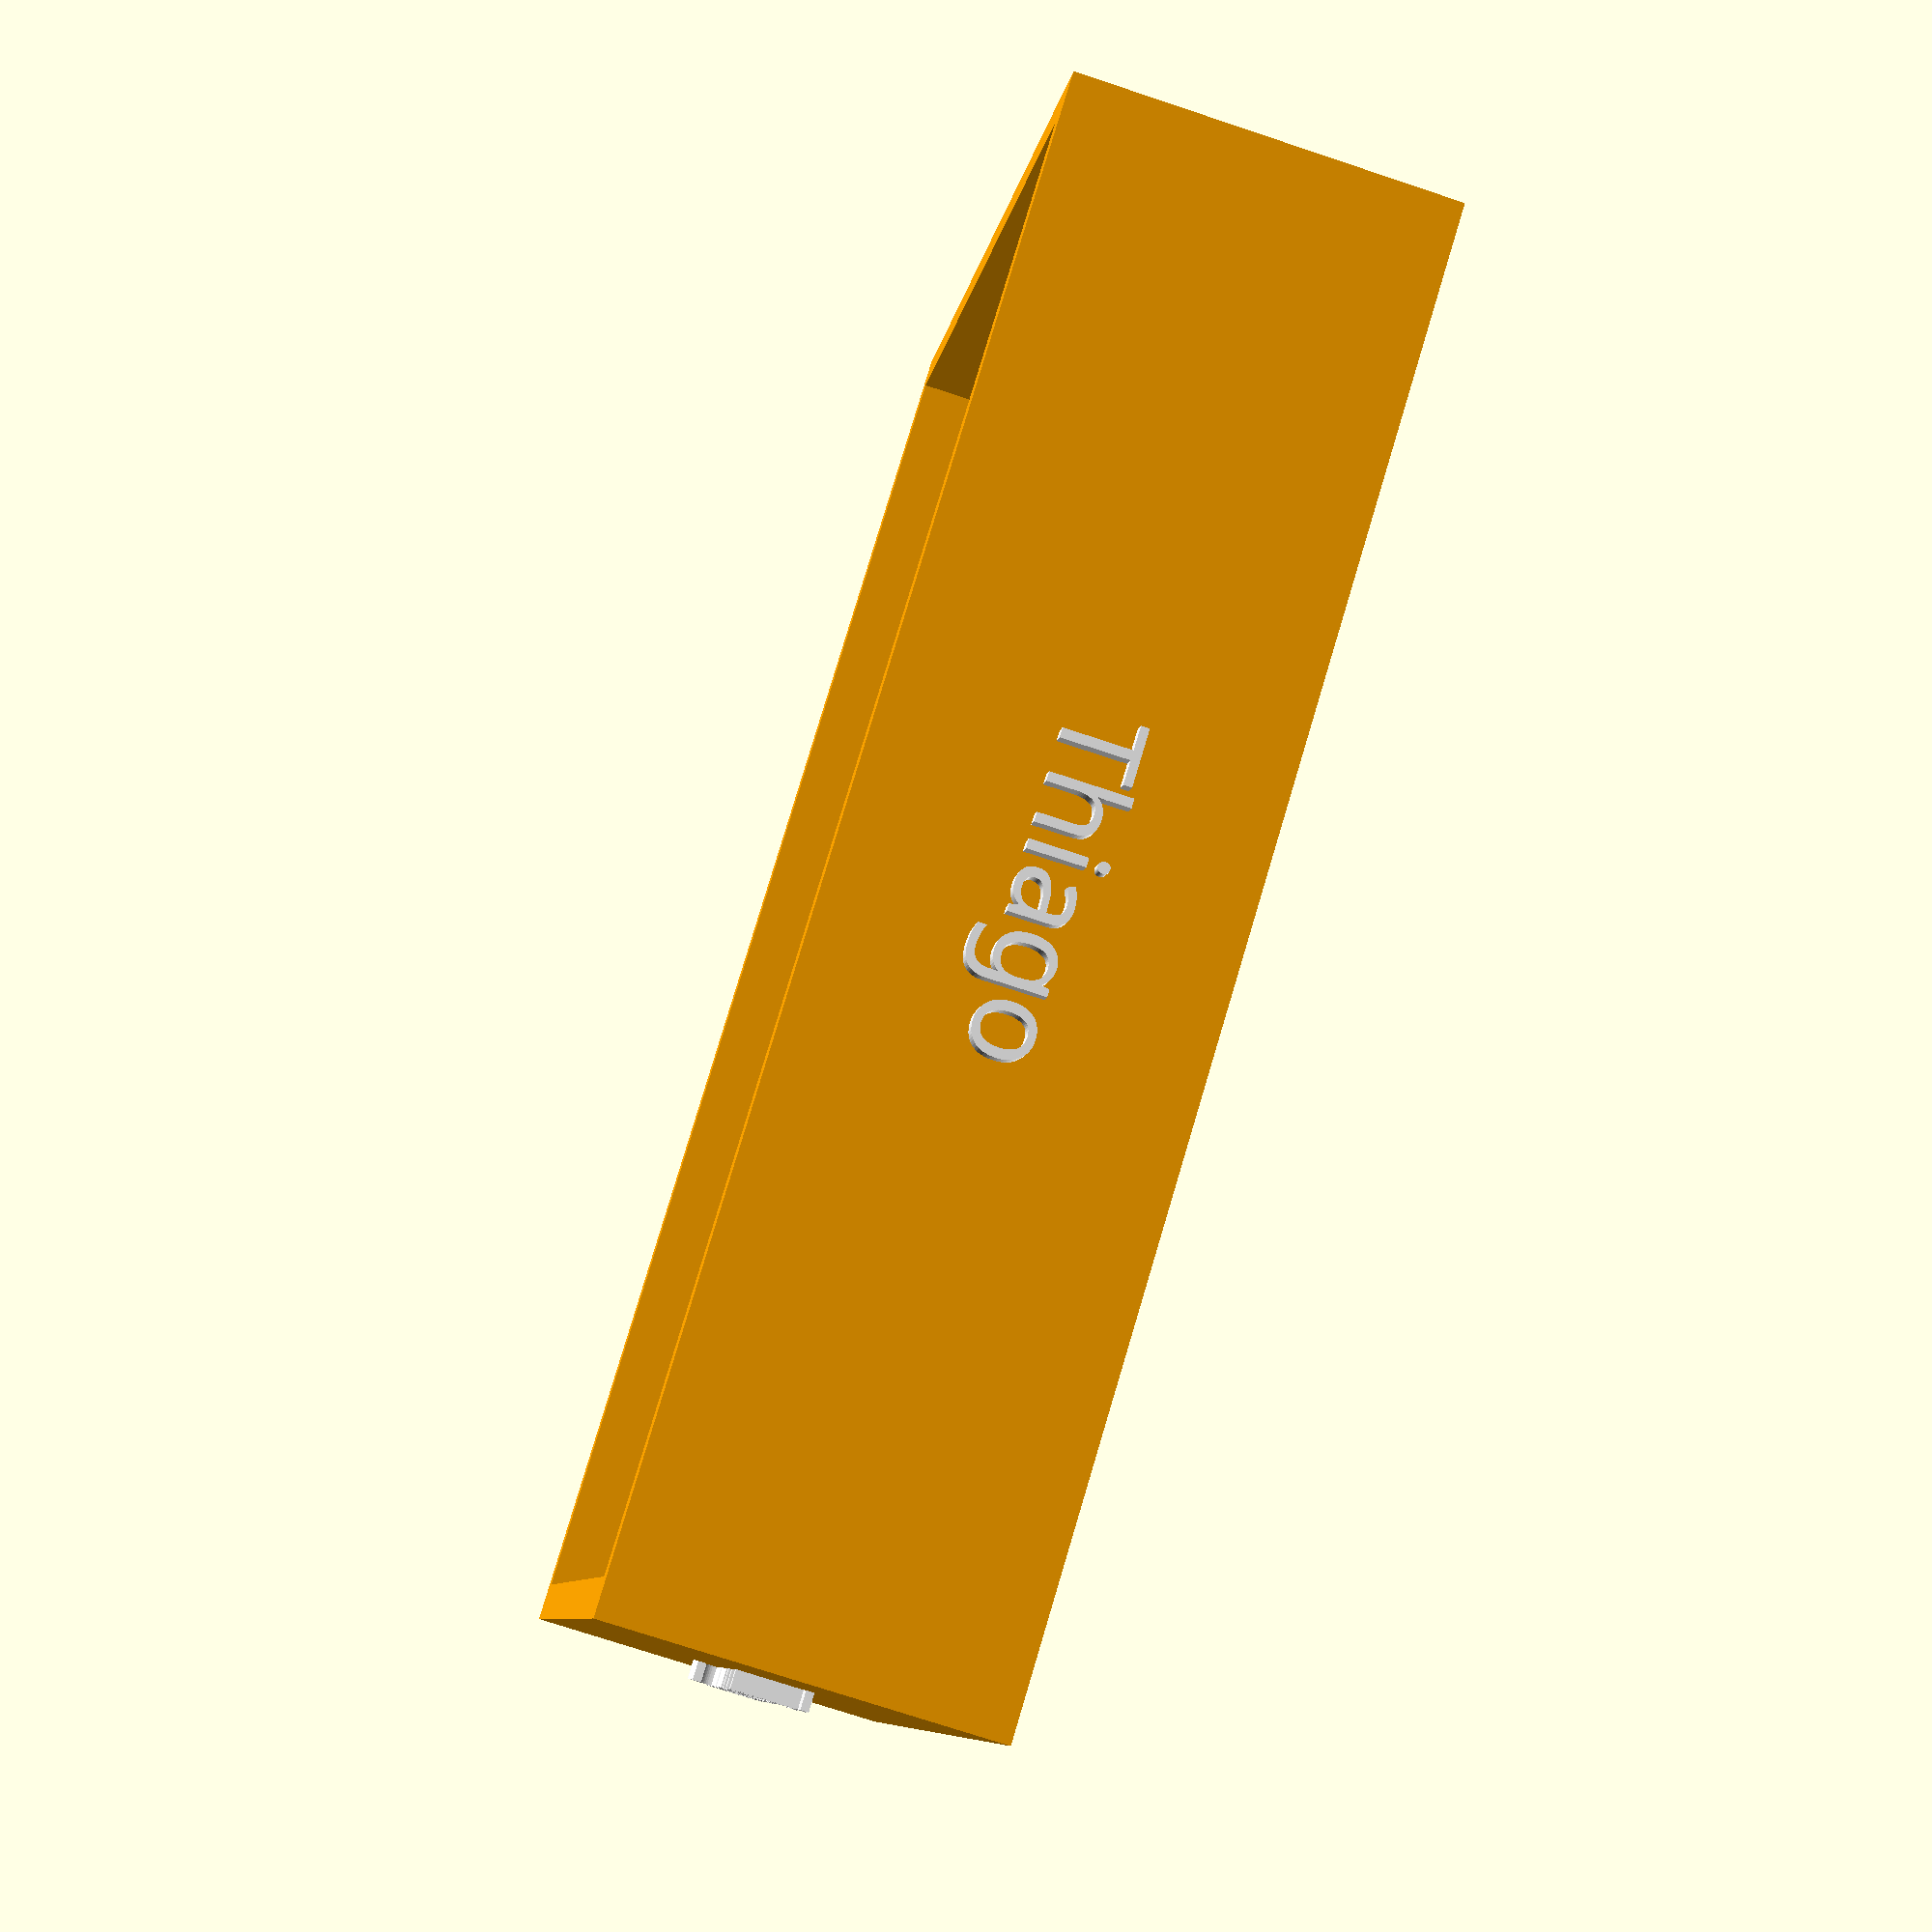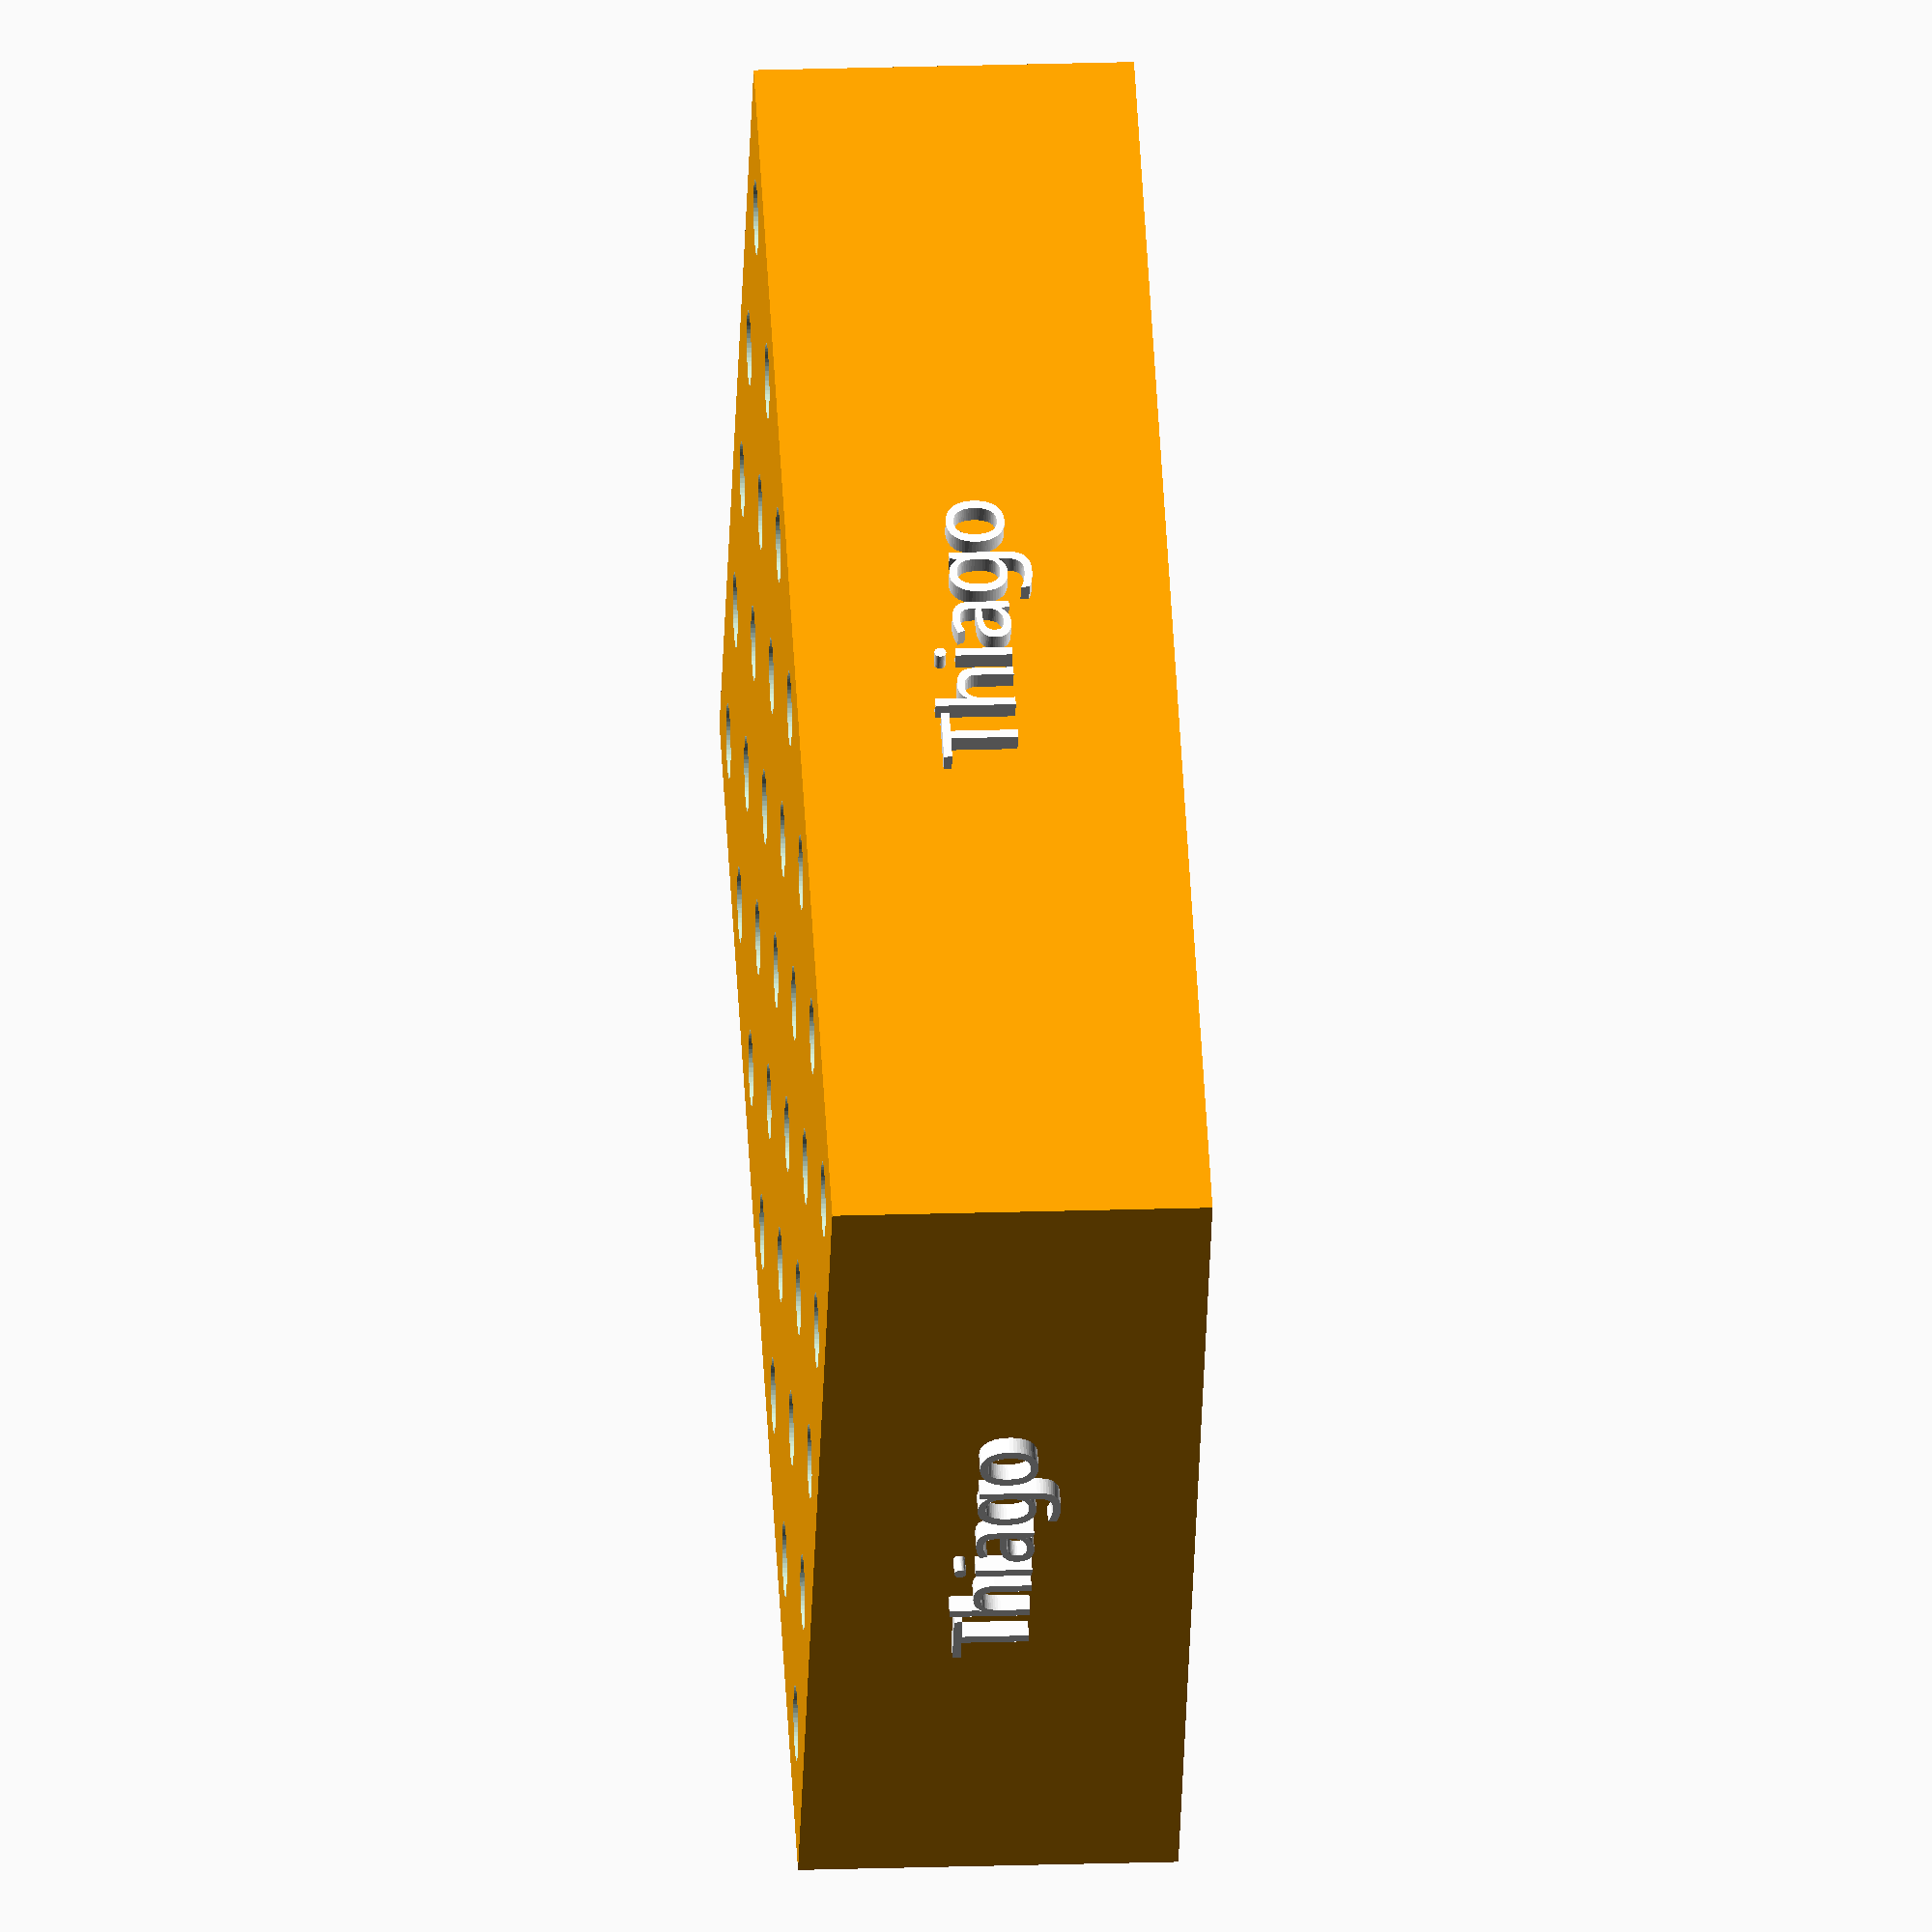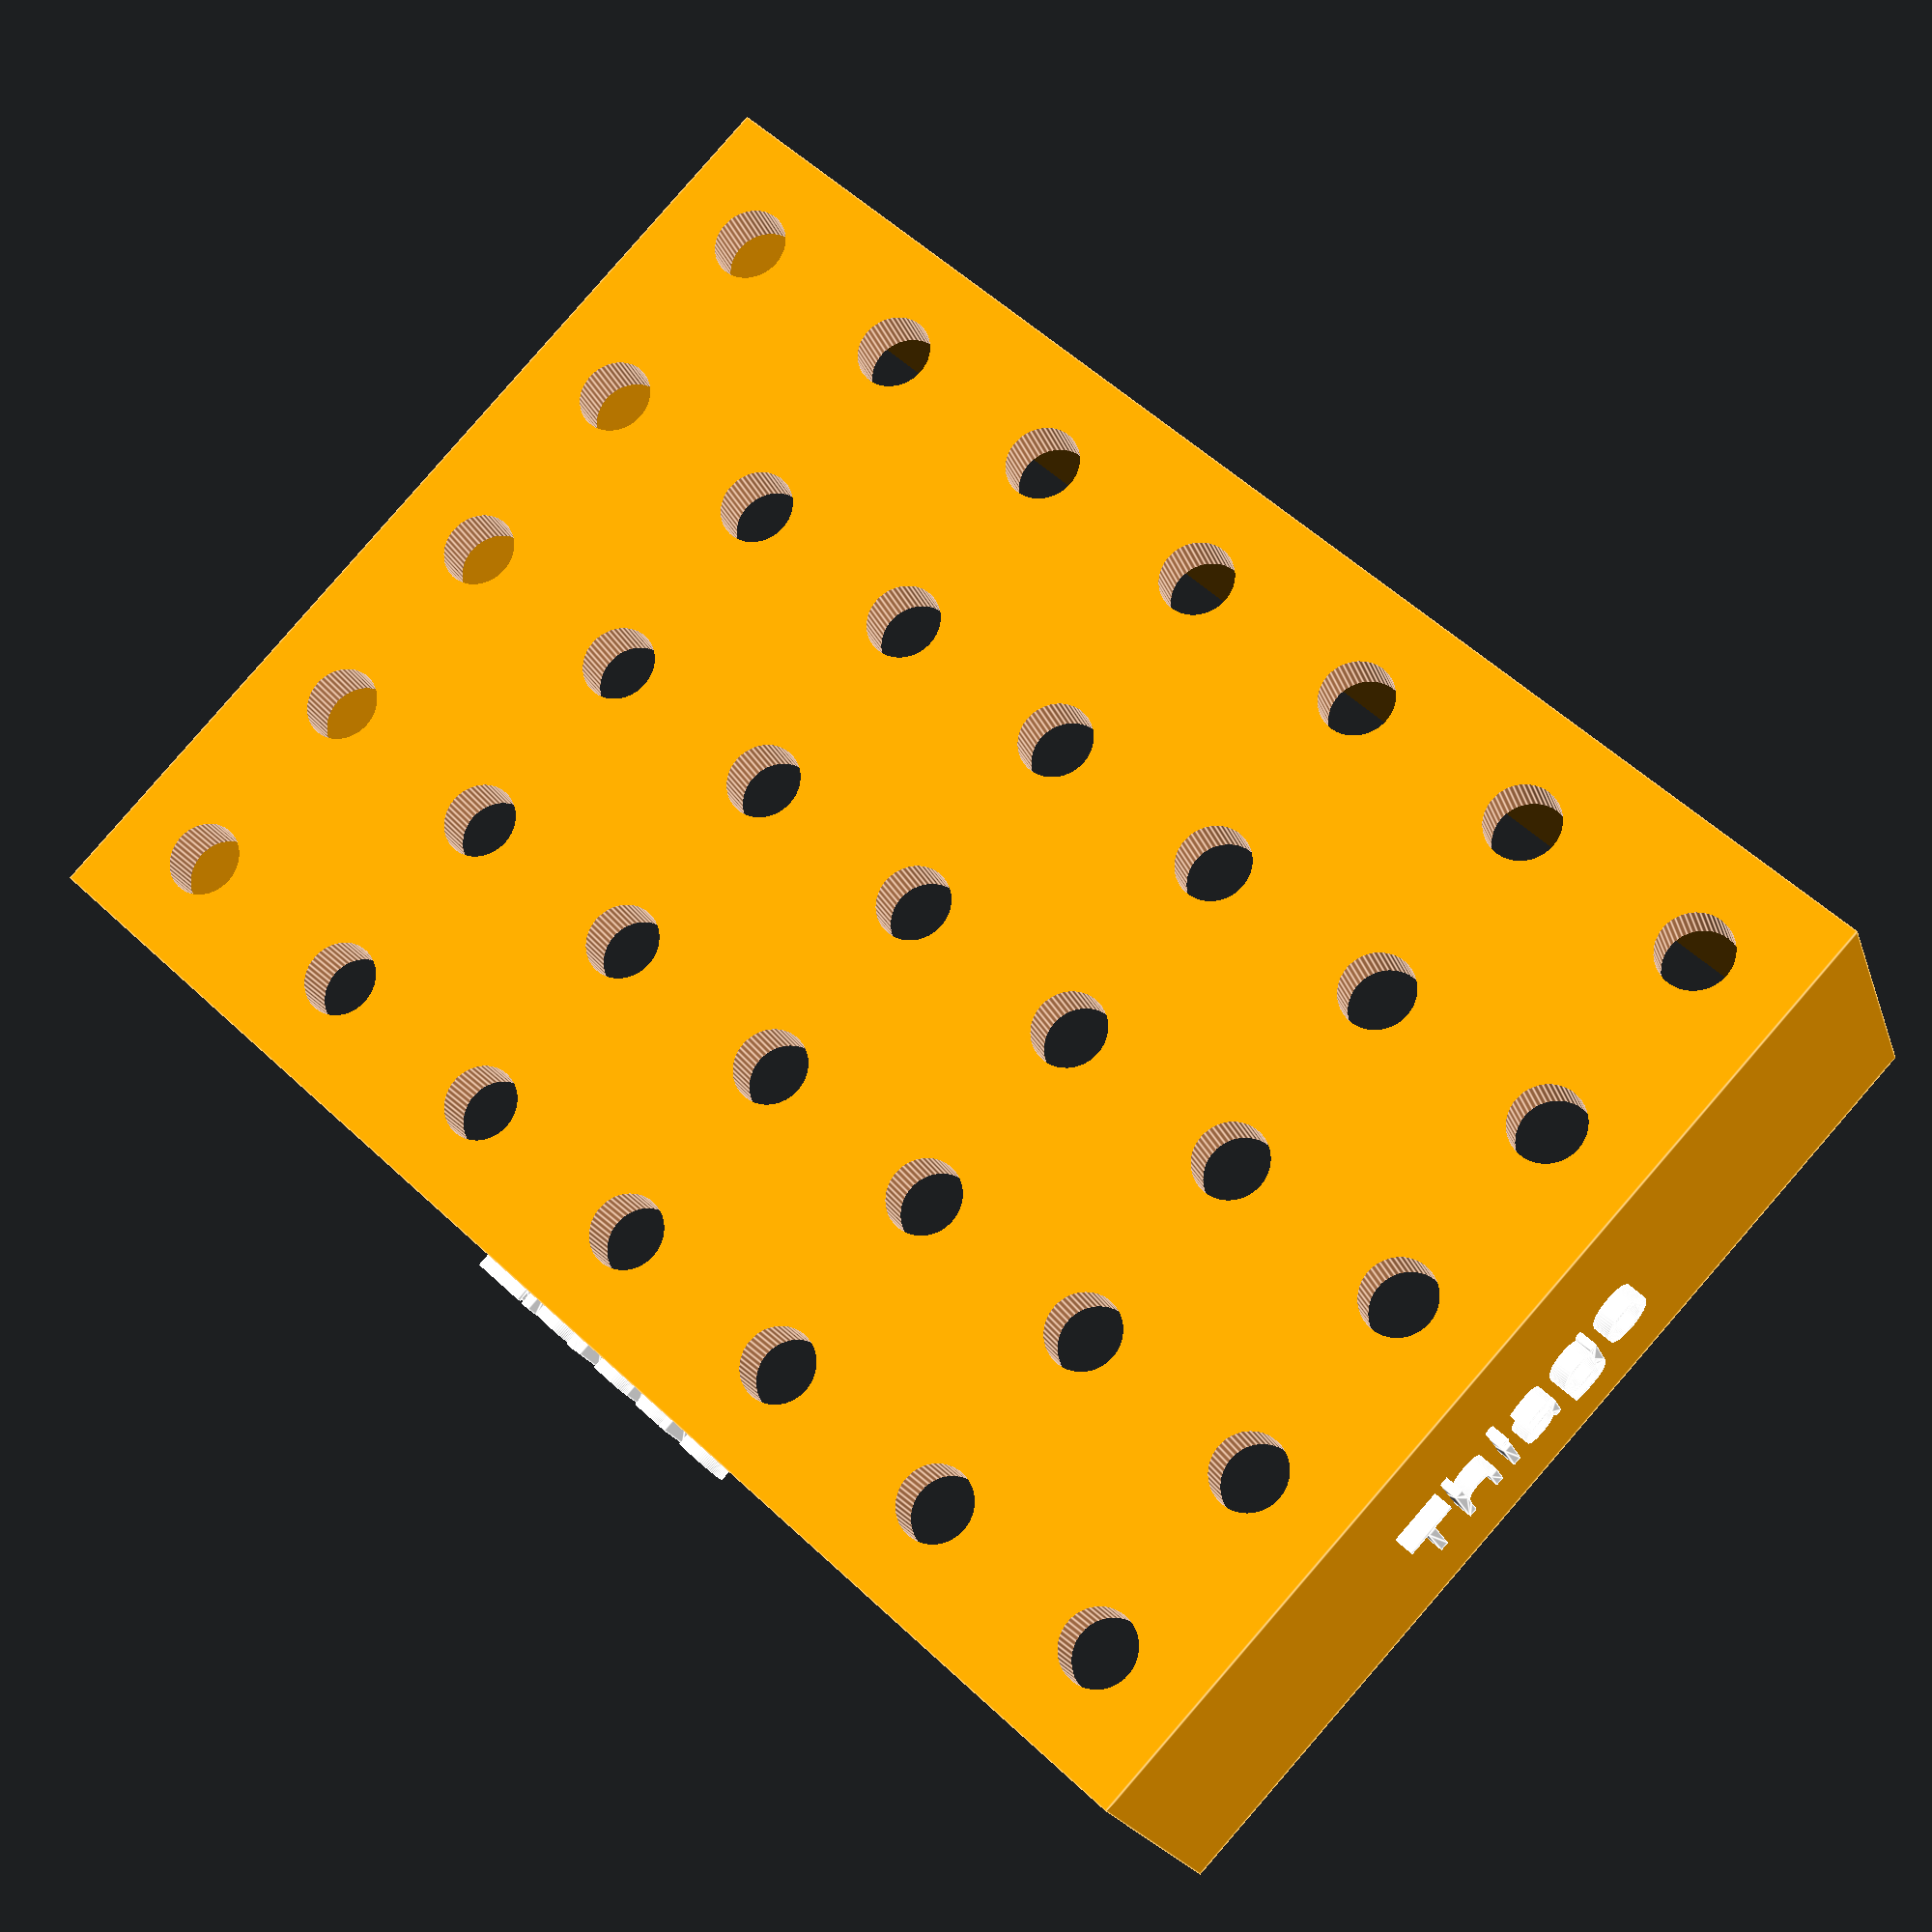
<openscad>
/* [Box] */
Box_Width = 77;
Box_Depth = 55;
Box_Height = 20;
Box_Color = "Orange";

/* [Circle] */
Circle_Radius = 2;
Circle_Space = 6;

/* [Support] */
// Select the support for you box.
Support_Side = 0; //[0:Side 1 and 2, 1:Only Side 1, 2:Only Side 2]

/* [Text] */
Print_Text = 1; //[0:No, 1:Yes]
Text_Align_Side1 = 0; //[0:Horizontal, 1:Vertical]
Text_Align_Side2 = 0; //[0:Horizontal, 1:Vertical]
Text_Value = "Thiago";
Text_Size = 4;
Text_Font = "Impact:style=Regular";
Text_Offset = 0;
Text_Color = "White";

/* [Hidden] */
$fn=50;
Circle_Radius_Control = (Circle_Radius*2.5)+Circle_Space;
Text_Height = 2;

module support_print() {
    difference() {
        union() {
            support(0,0,0);
            if(Print_Text == 1) {
                text_print_control();
            }
        }
        support_control();
        circles();
    }
}

module support(w,d,h) {
    color(Box_Color)
    cube([Box_Width-w,Box_Depth-d,Box_Height-h], center=true);
}

module support_control() {
    if(Support_Side == 0) {
        translate([0,0,-2])
        support(4,4,1.5);
    } else if(Support_Side == 1) {
        translate([0,2,-1.5])
        support(4,2,0);
        
        translate([0,-2,-1.5])
        support(4,2,0);
    } else {
        translate([2,0,-1.5])
        support(2,4,2);
        
        translate([-2,0,-1.5])
        support(2,4,2);
    }
}

module circles() {
    qd = Box_Depth/Circle_Radius_Control/2;
    qw = Box_Width/Circle_Radius_Control/2;
    for(d=[0:qd]) {
        for(w=[0:qw]) {  
            translate([w*Circle_Radius_Control,d*Circle_Radius_Control,0])
            cylinder_box();
            
            translate([-w*Circle_Radius_Control,d*Circle_Radius_Control,0])
            cylinder_box();
            
            translate([w*Circle_Radius_Control,-d*Circle_Radius_Control,0])
            cylinder_box();
            
            translate([-w*Circle_Radius_Control,-d*Circle_Radius_Control,0])
            cylinder_box();
        }
    }
}

module cylinder_box() {
    cylinder(Box_Height,Circle_Radius,Circle_Radius);
}

module text_print() {
    color(Text_Color)
    linear_extrude(height=Text_Height) {
        offset(Text_Offset)
        text(Text_Value, size=Text_Size, font=Text_Font, halign="center", valign="center");
  }
}

module text_print_control() {
    if(Support_Side!=2) {
        align=Text_Align_Side1==0 ? 0 : -90;
        
        translate([-(Box_Width/2-1), 0, 0]) 
        rotate([90,align,-90]) 
        text_print();
        
        translate([(Box_Width/2-1), 0, 0]) 
        rotate([90,align,90]) 
        text_print();
    }
    
    if(Support_Side!=1) {
        align=Text_Align_Side2==0 ? 0 : -90;
        
        translate([0,-(Box_Depth/2-1), 0]) 
        rotate([90,align,0]) 
        text_print();
        
        translate([0,(Box_Depth/2-1), 0]) 
        rotate([90,align,180]) 
        text_print();
    }
}

support_print();
</openscad>
<views>
elev=254.2 azim=204.6 roll=288.4 proj=p view=solid
elev=340.0 azim=31.4 roll=86.4 proj=o view=wireframe
elev=19.3 azim=42.8 roll=15.4 proj=p view=edges
</views>
